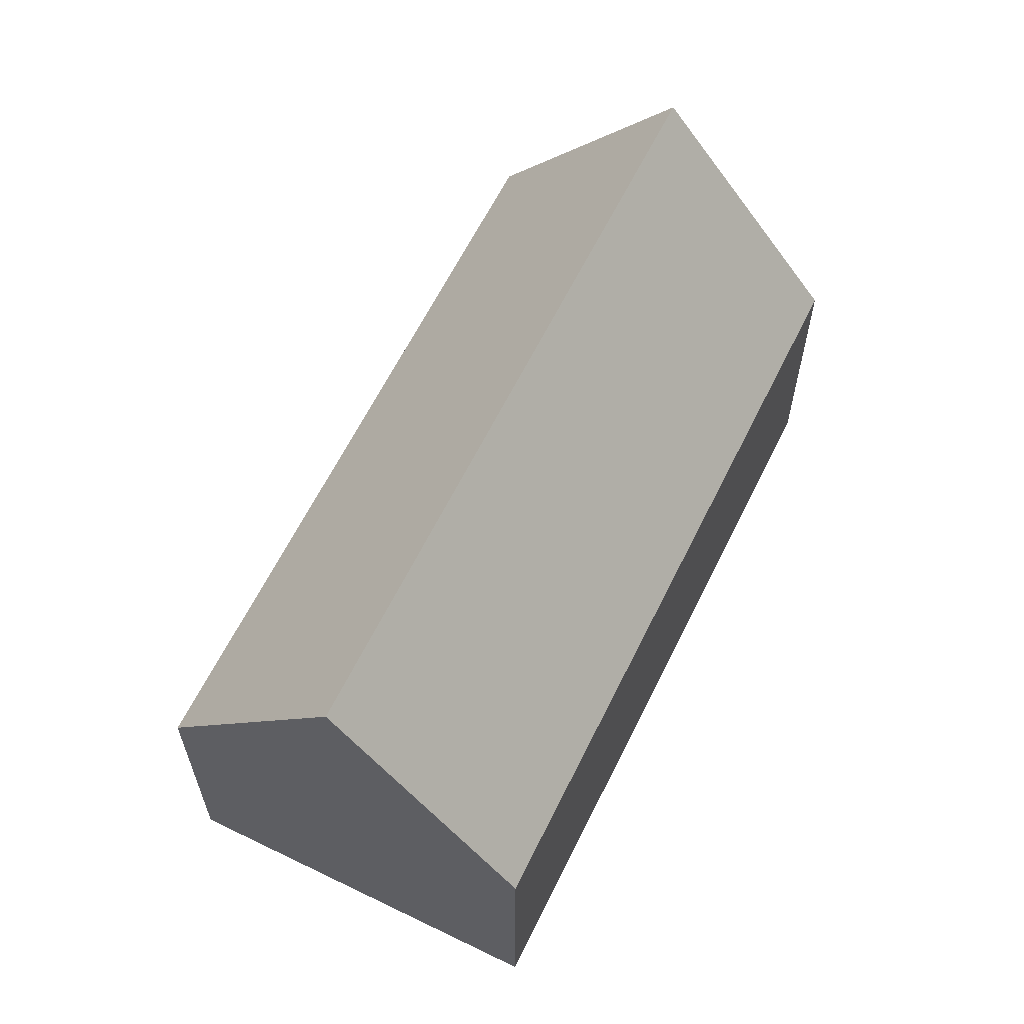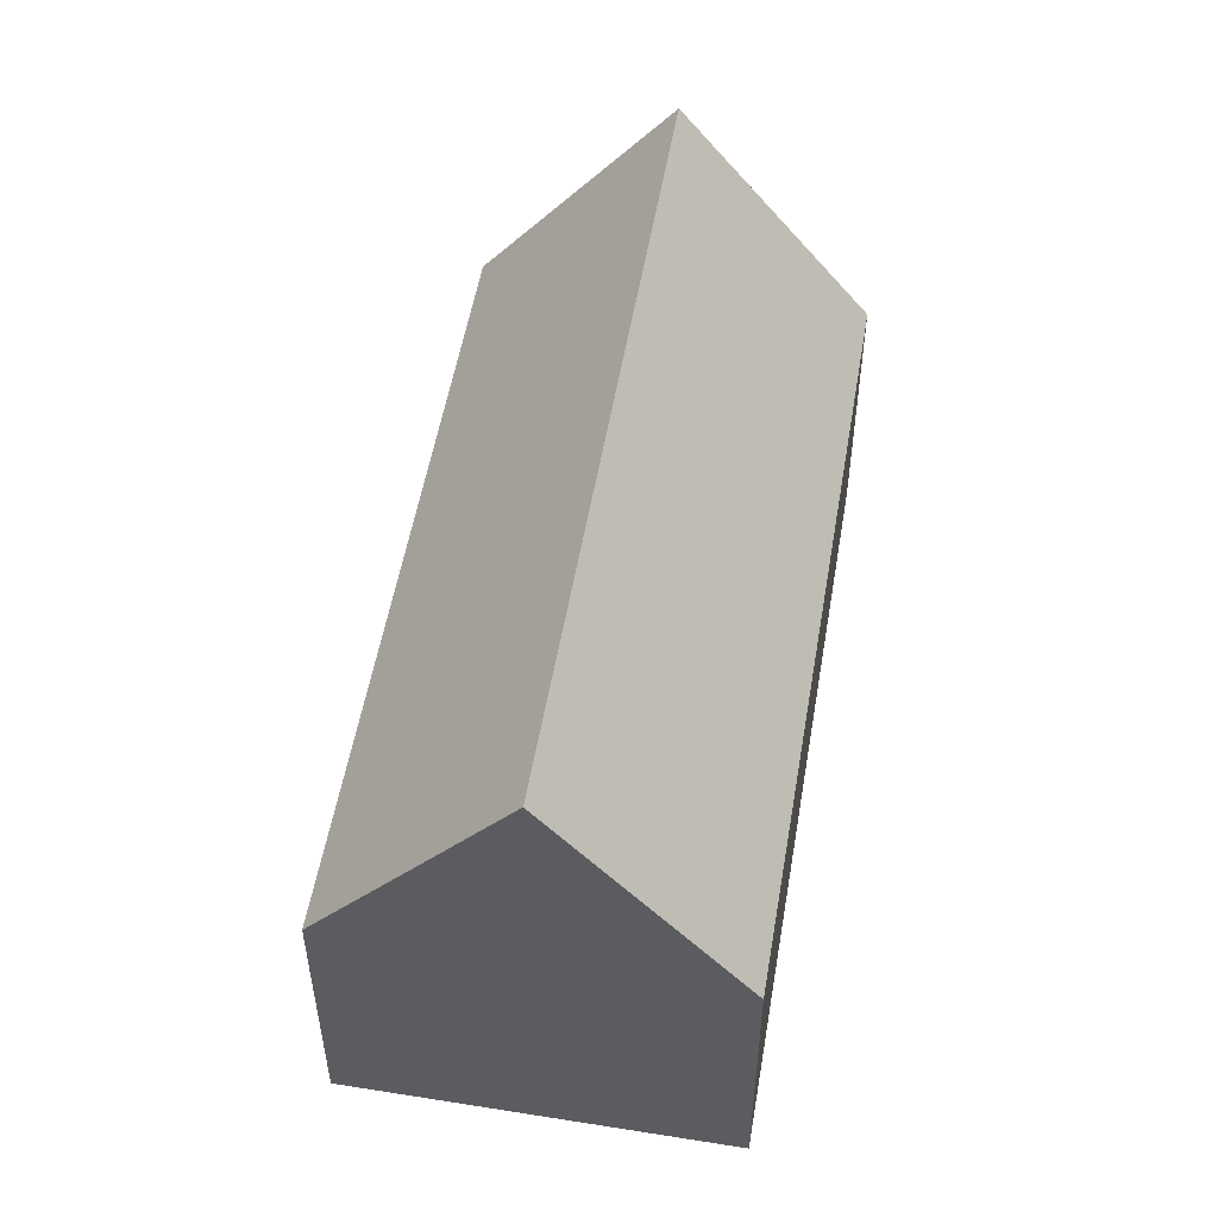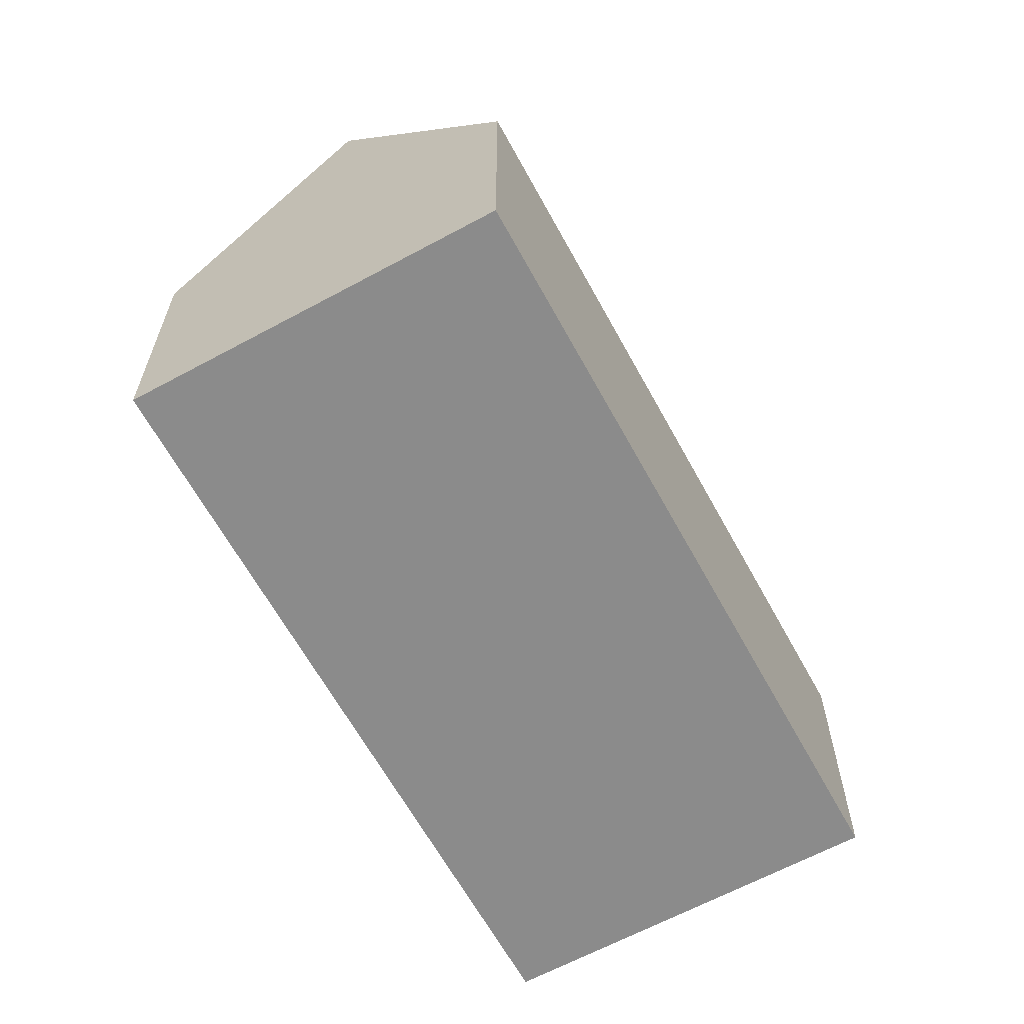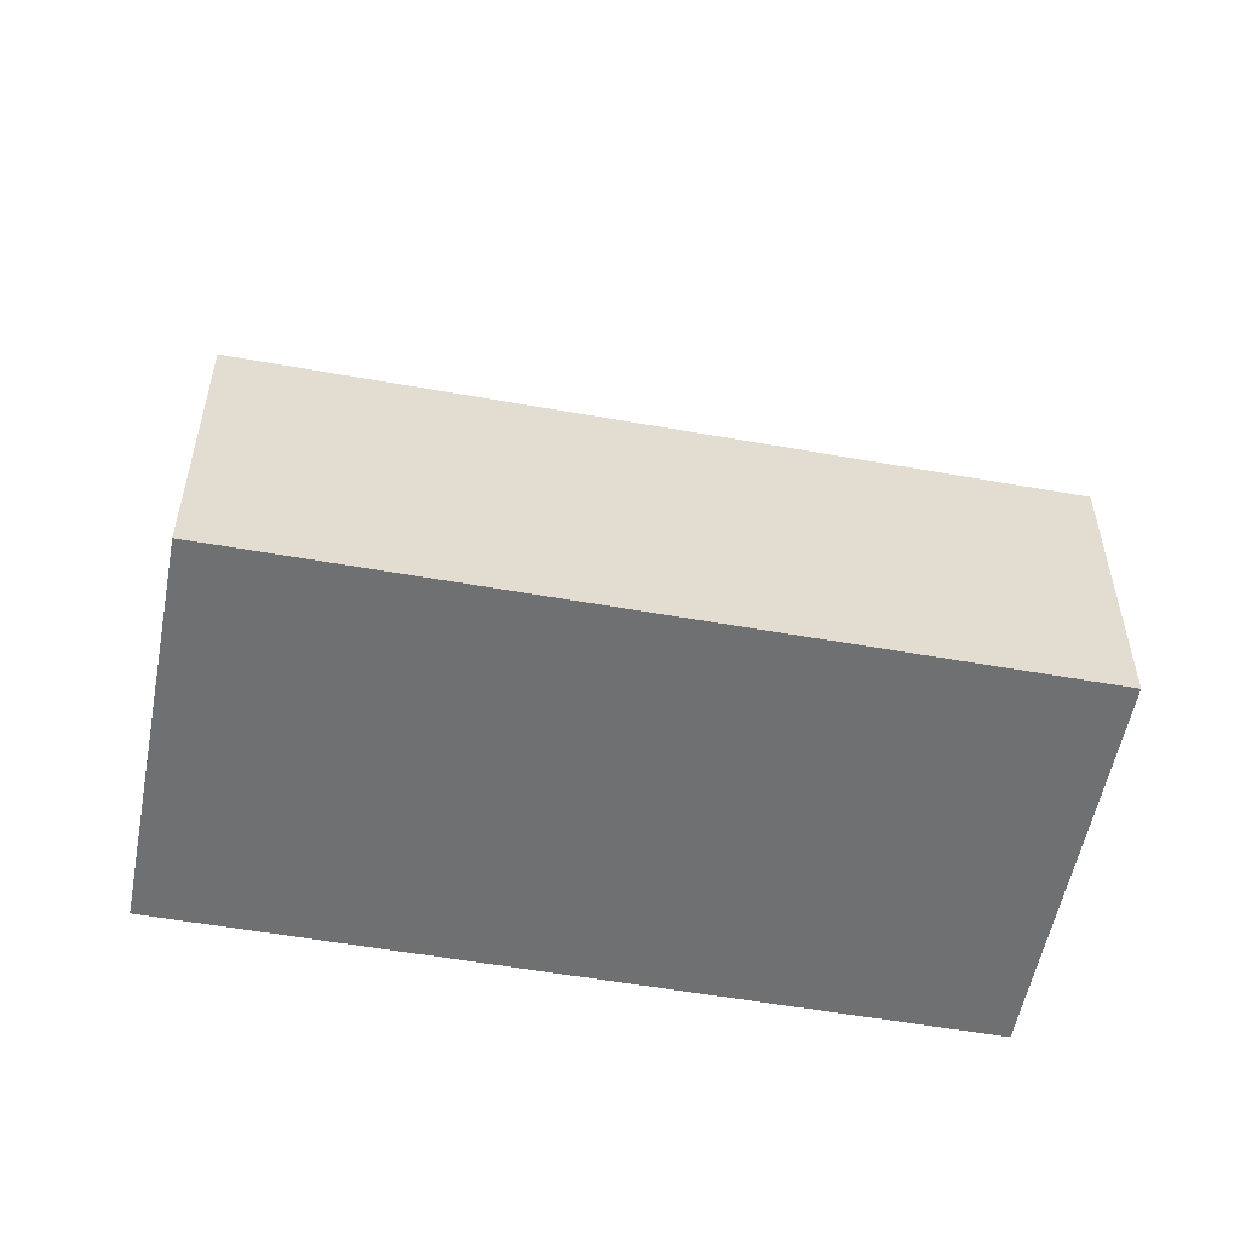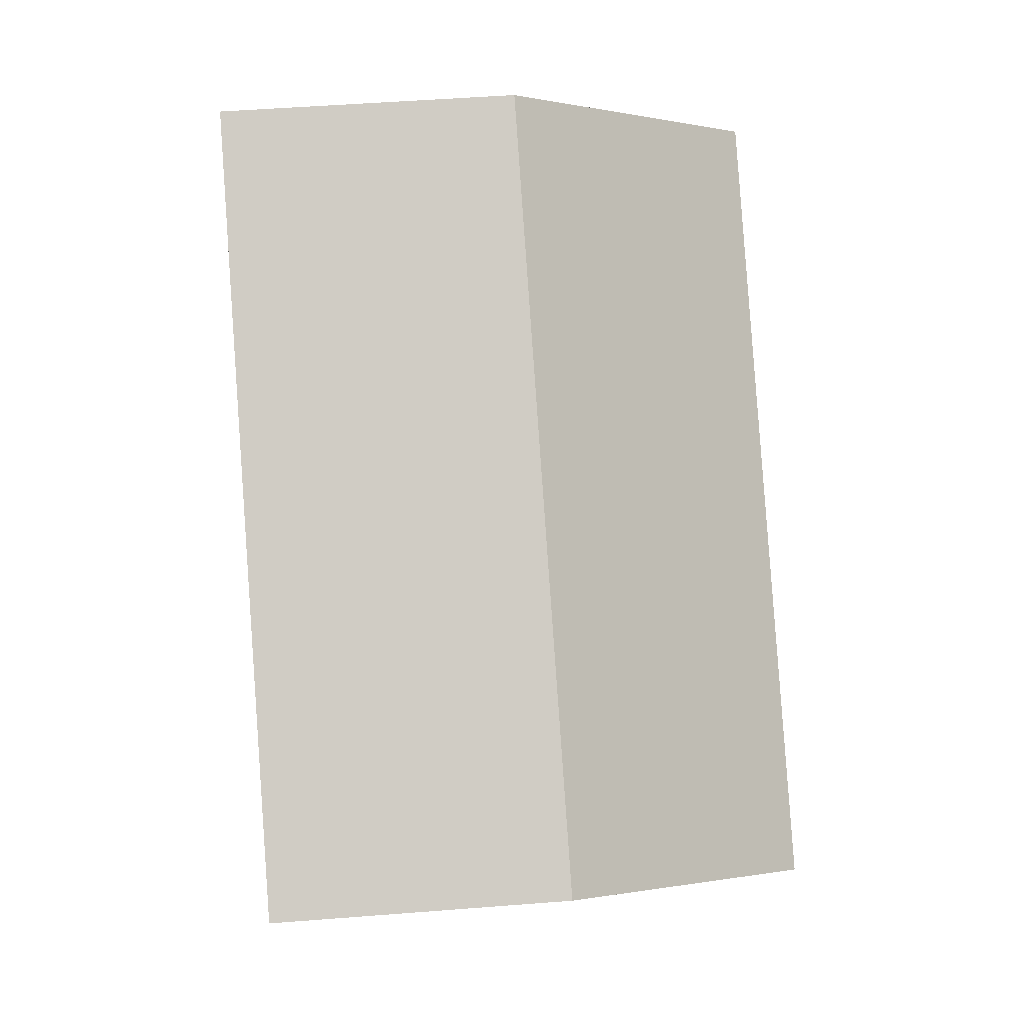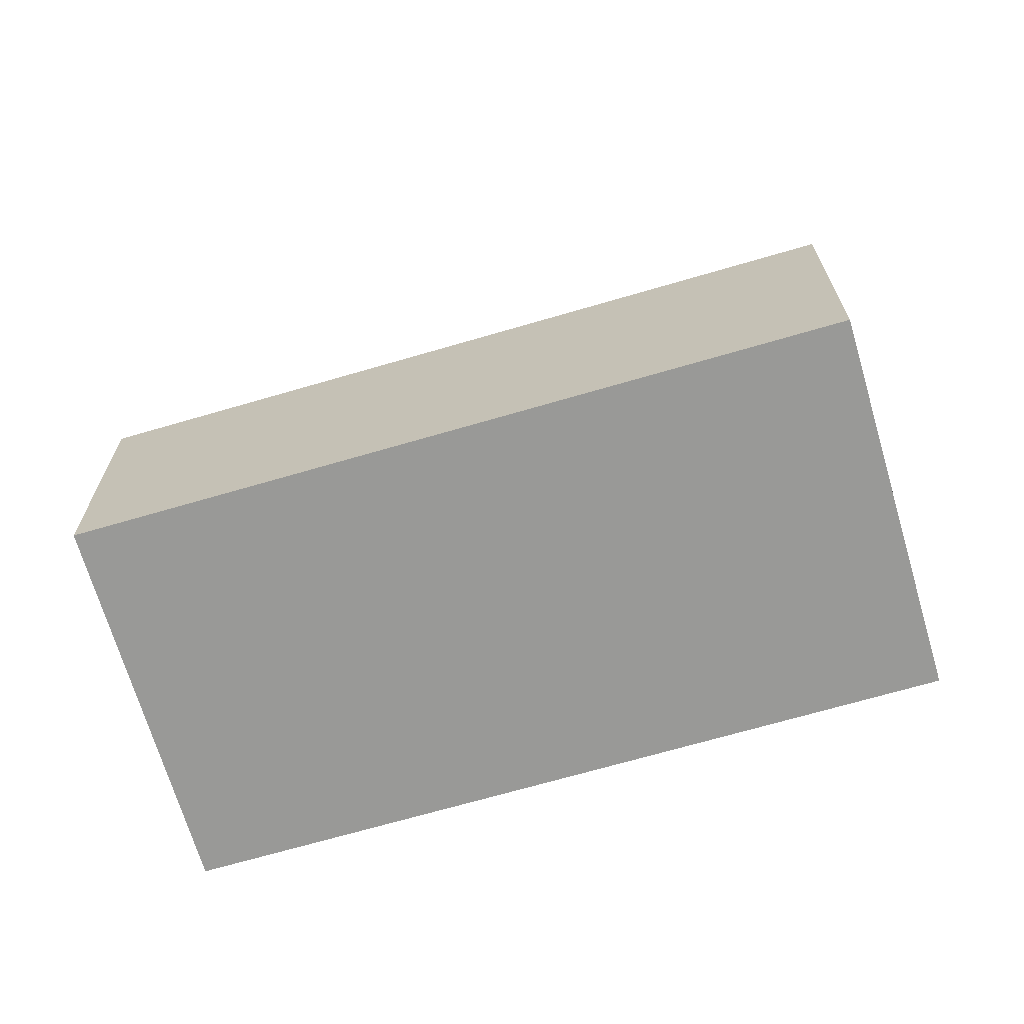
<metadata>
{"format":"obj","ext":"obj","renderer":"f3d","projection":"perspective","resolution":1024,"background":"white","views":[{"elev":62.8,"azim":-29.2,"up":"+Y"},{"elev":53.5,"azim":134.2,"up":"+Y"},{"elev":-63.9,"azim":153.2,"up":"+Y"},{"elev":-54.8,"azim":-156.2,"up":"+Y"},{"elev":50.2,"azim":85.1,"up":"+Z"},{"elev":-68.8,"azim":50.9,"up":"+Y"}]}
</metadata>
<code>
v  9.264 7.581 -6.382
v  19.95 14.09 -7.437
v  17 7.581 -11.71
v  5.931 7.581 -4.086
v  2.944 14.09 4.274
v  0 7.581 4.642e-16
v  22.89 7.581 -3.163
v  5.732 7.926 8.321
v  5.888 7.581 8.548
v  22.25 8.986 -4.086
v  0 0 0
v  2.944 -2.617e-16 4.274
v  5.732 -5.095e-16 8.321
v  5.888 -5.234e-16 8.548
v  22.89 1.937e-16 -3.163
v  22.25 2.502e-16 -4.086
v  17 7.171e-16 -11.71
v  19.95 4.554e-16 -7.437
v  9.264 3.908e-16 -6.382
v  5.931 2.502e-16 -4.086
g defaultobject
f 1 2 3
f 2 1 4
f 2 4 5
f 5 4 6
f 7 8 9
f 8 7 5
f 5 7 10
f 5 10 2
f 11 5 6
f 5 11 8
f 8 11 12
f 8 12 9
f 9 12 13
f 9 13 14
f 14 7 9
f 7 14 15
f 10 3 2
f 3 10 7
f 3 7 15
f 3 15 16
f 3 16 17
f 17 16 18
f 17 1 3
f 1 17 19
f 1 19 4
f 4 19 6
f 6 19 20
f 6 20 11
f 13 15 14
f 15 13 12
f 15 12 11
f 15 11 20
f 15 20 19
f 15 19 16
f 16 19 17
f 16 17 18

</code>
